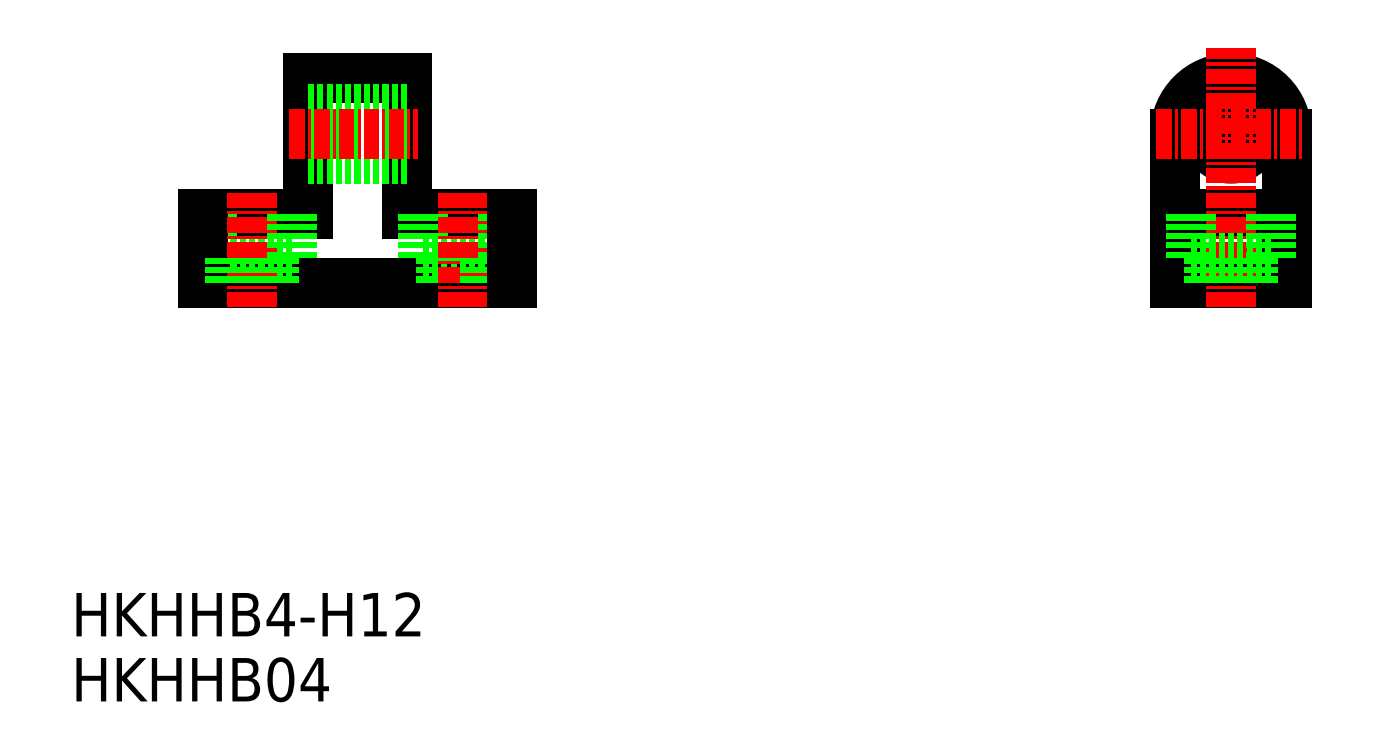
<metadata>
{"format":"dxf","ext":"dxf","renderer":"ezdxf+matplotlib","layout":"modelspace","background":"white","min_lineweight":24,"dpi":150}
</metadata>
<code>
0
SECTION
2
ENTITIES
0
LINE
8
0
10
29.61
20
54.82
30
0
11
37.61
21
54.82
31
0
0
LINE
8
0
10
46.11
20
38.32
30
0
11
21.11
21
38.32
31
0
0
LINE
8
0
10
21.86
20
40.32
30
0
11
28.36
21
40.32
31
0
0
LINE
8
0
10
29.61
20
43.82
30
0
11
21.11
21
43.82
31
0
0
LINE
8
0
10
21.86
20
43.82
30
0
11
21.86
21
40.32
31
0
0
LINE
8
0
10
21.11
20
38.32
30
0
11
21.11
21
43.82
31
0
0
LINE
8
CENTER
10
25.11
20
36.32
30
0
11
25.11
21
45.82
31
0
0
LINE
8
0
10
29.61
20
54.82
30
0
11
29.61
21
43.82
31
0
0
LINE
8
0
10
28.36
20
43.82
30
0
11
28.36
21
40.32
31
0
0
LINE
8
0
10
38.86
20
40.32
30
0
11
45.36
21
40.32
31
0
0
LINE
8
0
10
46.11
20
43.82
30
0
11
37.61
21
43.82
31
0
0
LINE
8
0
10
37.61
20
54.82
30
0
11
37.61
21
43.82
31
0
0
LINE
8
0
10
40.36
20
40.32
30
0
11
40.36
21
38.32
31
0
0
LINE
8
0
10
38.86
20
43.82
30
0
11
38.86
21
40.32
31
0
0
LINE
8
CENTER
10
42.11
20
36.32
30
0
11
42.11
21
45.82
31
0
0
LINE
8
0
10
43.86
20
40.32
30
0
11
43.86
21
38.32
31
0
0
LINE
8
0
10
45.36
20
43.82
30
0
11
45.36
21
40.32
31
0
0
LINE
8
0
10
46.11
20
38.32
30
0
11
46.11
21
43.82
31
0
0
LINE
8
0
10
29.61
20
52.32
30
0
11
37.61
21
52.32
31
0
0
LINE
8
0
10
29.61
20
48.32
30
0
11
37.61
21
48.32
31
0
0
LINE
8
0
10
99.56
20
43.82
30
0
11
108.6
21
43.82
31
0
0
ARC
8
0
10
104.1
20
50.32
30
0
40
4.5
50
0
51
180
0
LINE
8
0
10
99.56
20
38.32
30
0
11
108.6
21
38.32
31
0
0
CIRCLE
8
0
10
104.1
20
50.32
30
0
40
2
0
LINE
8
0
10
99.56
20
38.32
30
0
11
99.56
21
50.32
31
0
0
LINE
8
CENTER
10
104.1
20
36.32
30
0
11
104.1
21
57.26
31
0
0
LINE
8
0
10
108.6
20
38.32
30
0
11
108.6
21
50.32
31
0
0
LINE
8
0
10
23.36
20
40.32
30
0
11
23.36
21
38.32
31
0
0
LINE
8
0
10
26.86
20
40.32
30
0
11
26.86
21
38.32
31
0
0
LINE
8
0
10
100.8
20
40.32
30
0
11
107.3
21
40.32
31
0
0
LINE
8
0
10
100.8
20
43.82
30
0
11
100.8
21
40.32
31
0
0
LINE
8
0
10
107.3
20
43.82
30
0
11
107.3
21
40.32
31
0
0
LINE
8
0
10
102.3
20
40.32
30
0
11
102.3
21
38.32
31
0
0
LINE
8
0
10
105.8
20
40.32
30
0
11
105.8
21
38.32
31
0
0
LINE
8
CENTER
10
98.05
20
50.32
30
0
11
110.1
21
50.32
31
0
0
LINE
8
CENTER
10
28.11
20
50.32
30
0
11
38.47
21
50.32
31
0
0
TEXT
8
0
10
10.52
20
4.534
30
0
40
3.5
1
HKHHB04
0
TEXT
8
0
10
10.52
20
9.781
30
0
40
3.5
1
HKHHB4-H12
0
ENDSEC
0
EOF

</code>
